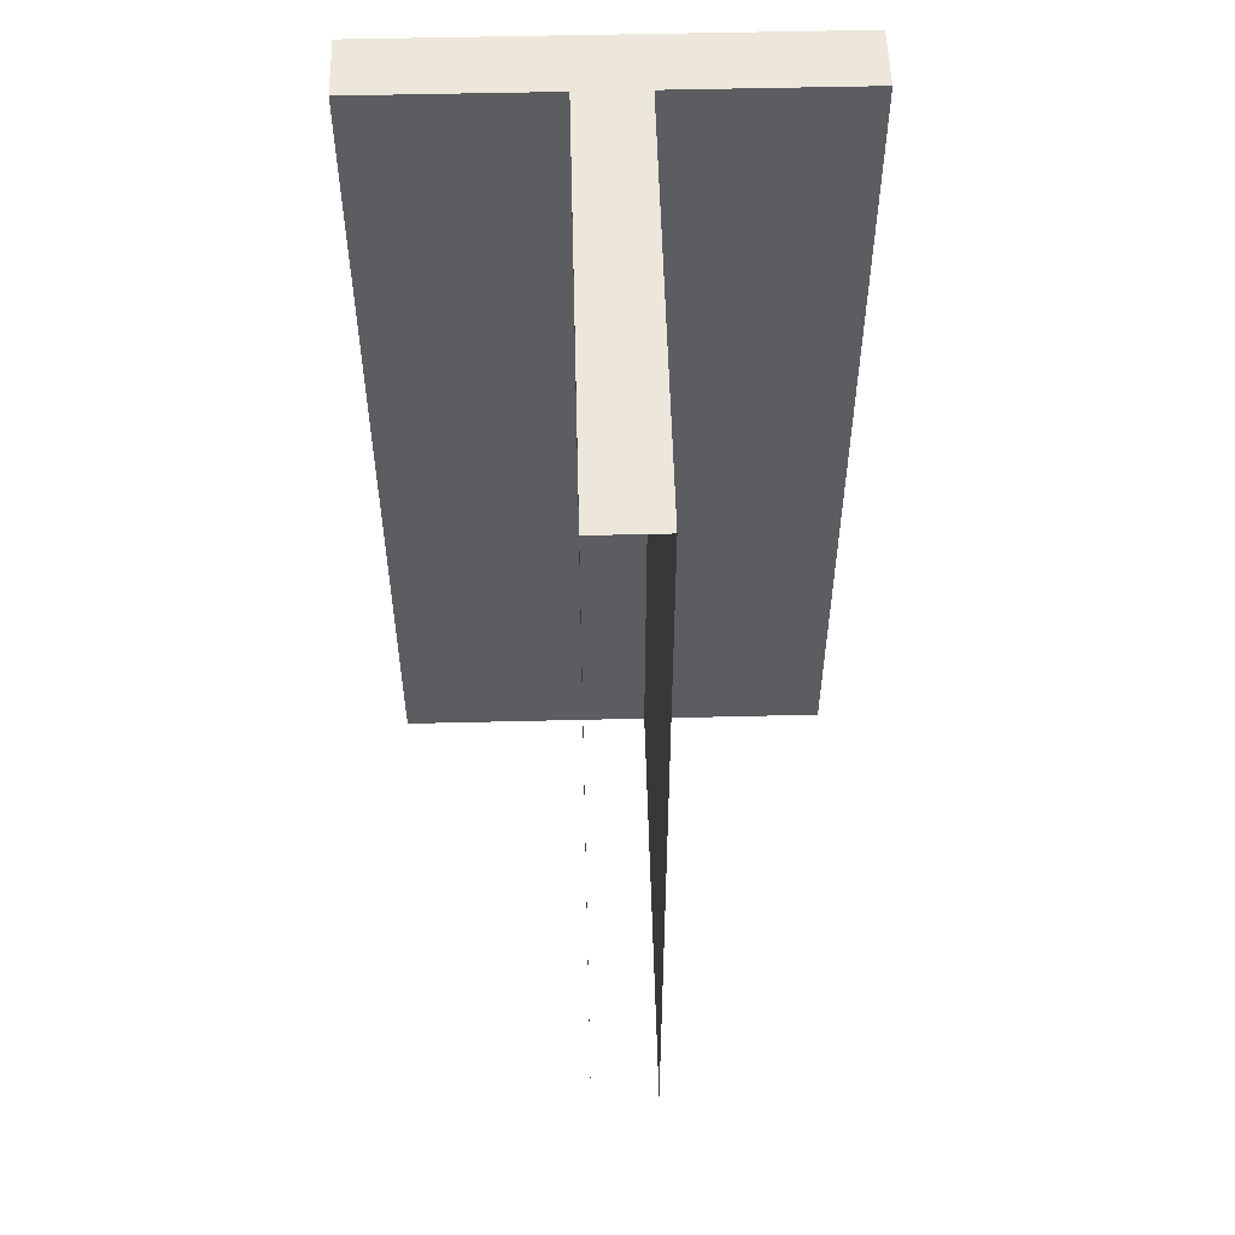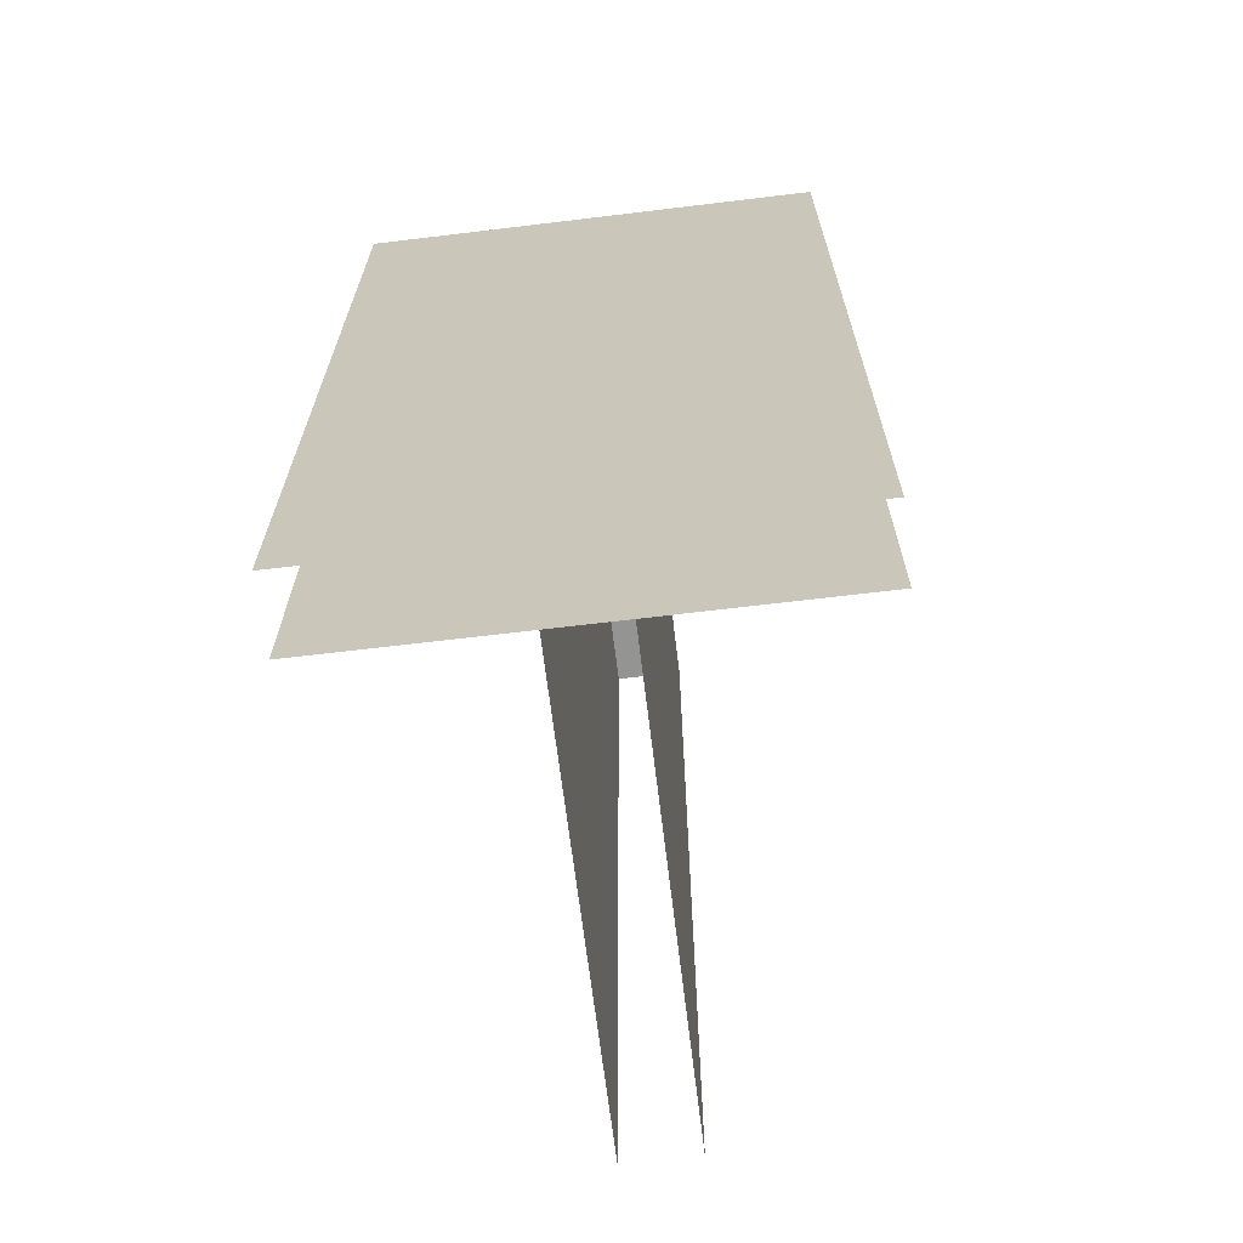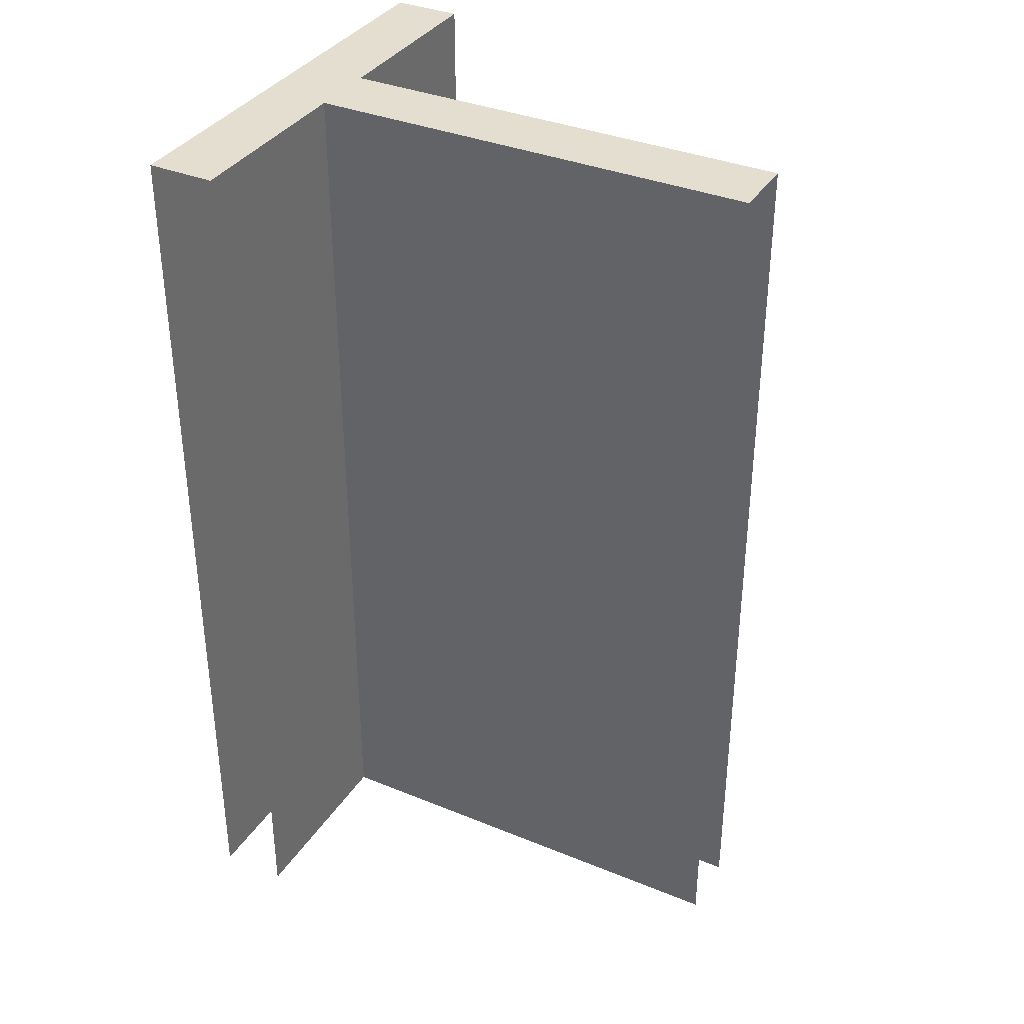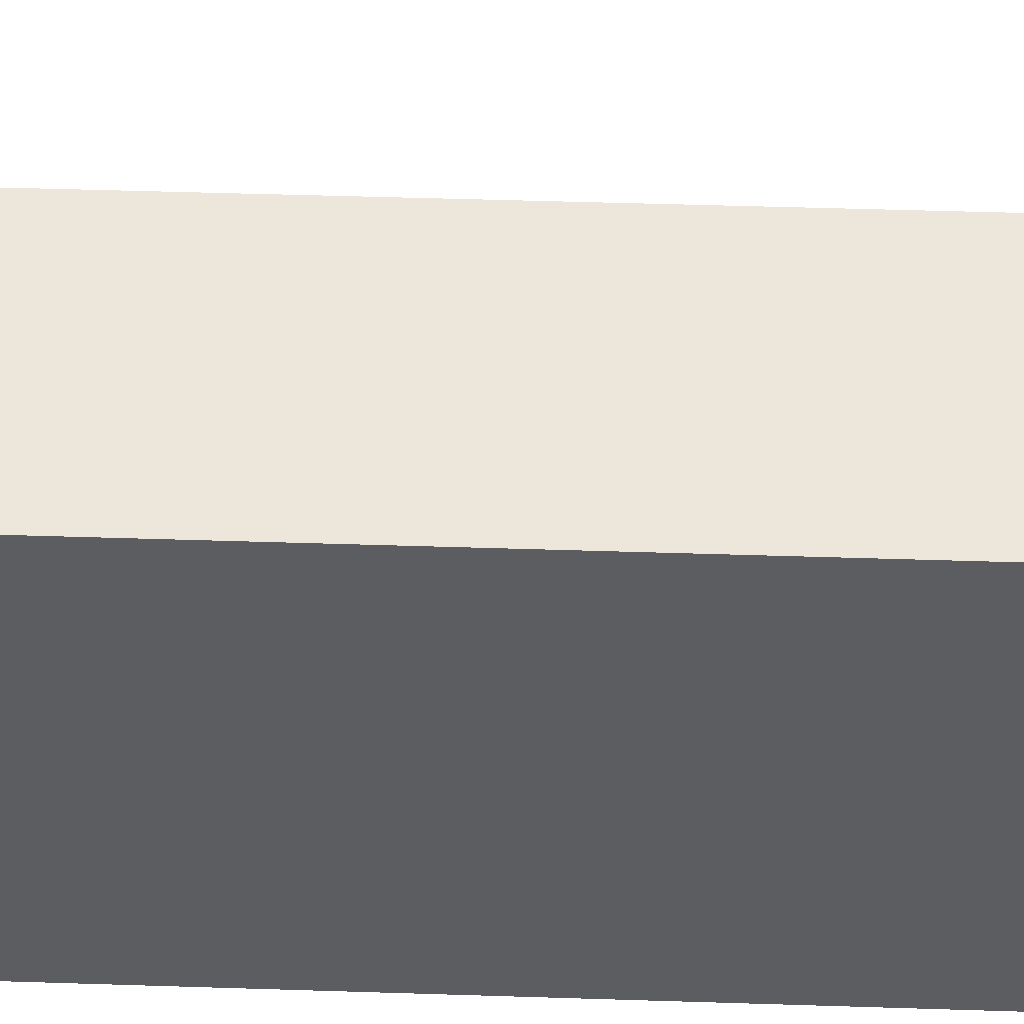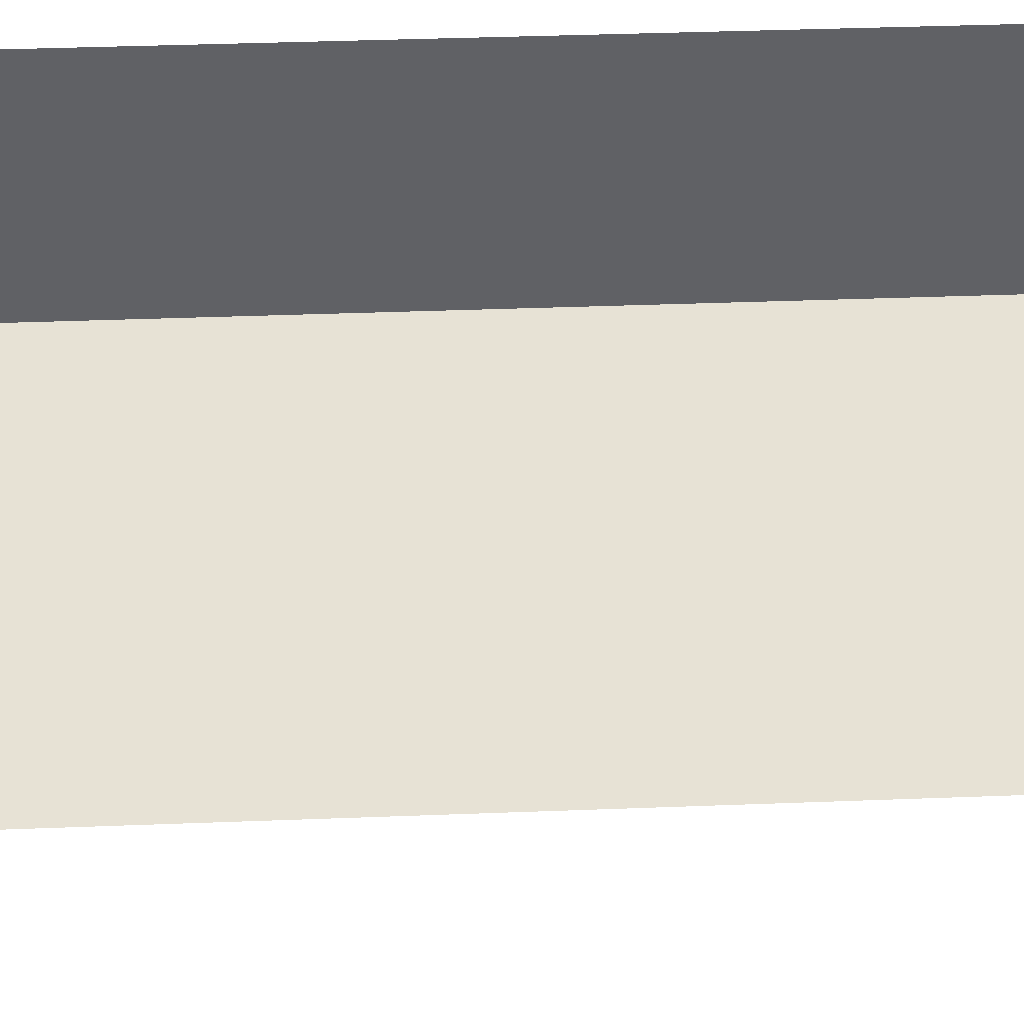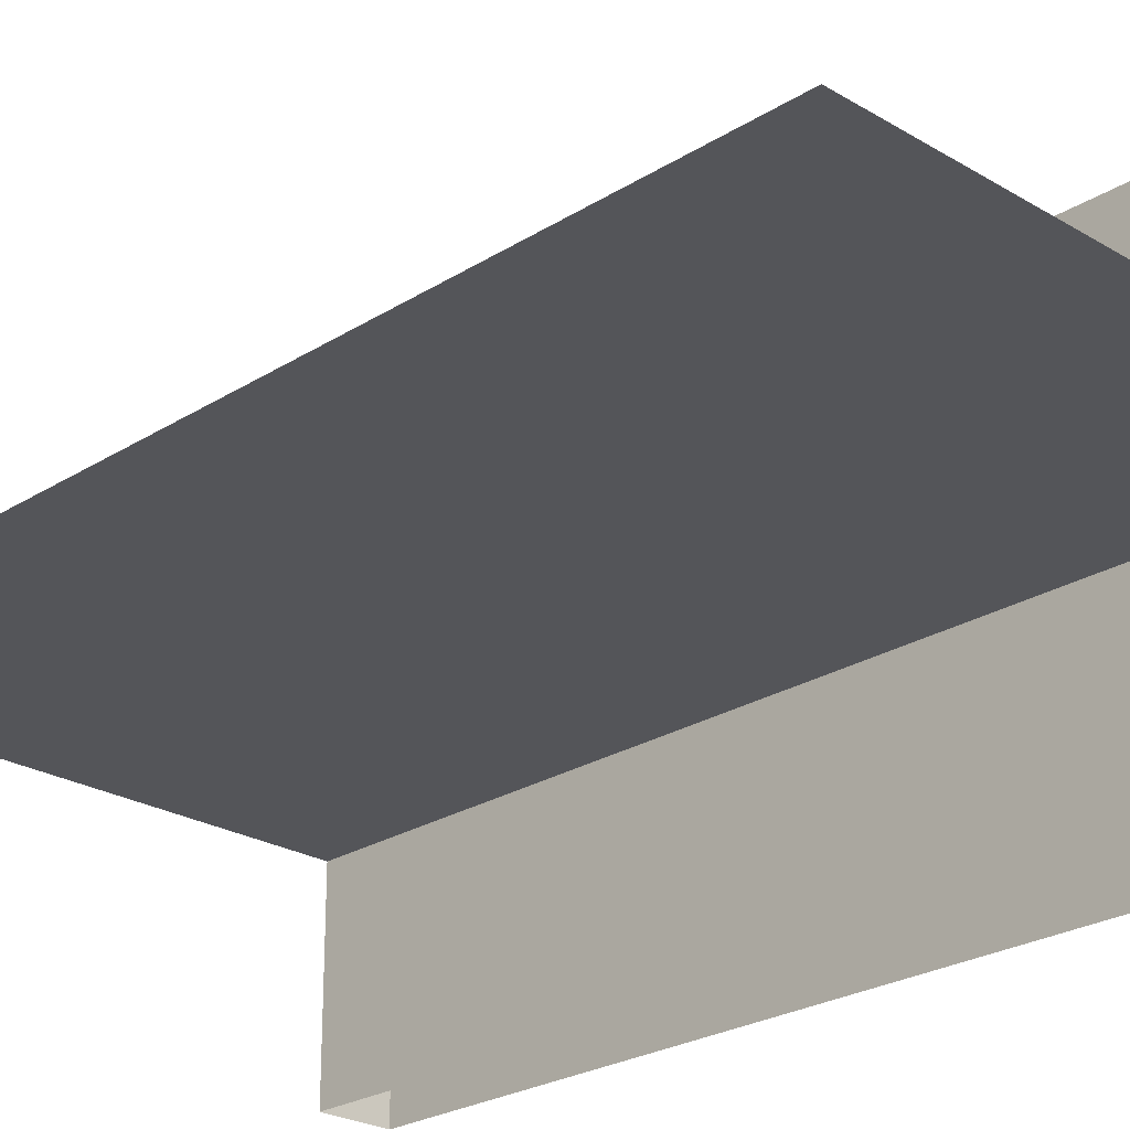
<metadata>
{"format":"obj","ext":"obj","renderer":"f3d","projection":"perspective","resolution":1024,"background":"white","views":[{"elev":53.8,"azim":-91.5,"up":"+Y"},{"elev":-66.9,"azim":96.9,"up":"+Y"},{"elev":35.8,"azim":-151.7,"up":"+Y"},{"elev":53.9,"azim":91.9,"up":"+Z"},{"elev":40.1,"azim":-92.7,"up":"+Z"},{"elev":-24.8,"azim":-44.3,"up":"+Z"}]}
</metadata>
<code>
v  -6.107 78.74 37.32
v  -6.107 78.74 31.42
v  -45.48 78.74 31.42
v  -45.48 78.74 37.32
v  -45.48 -0 37.32
v  -6.107 -0 37.32
v  -6.107 -0 31.42
v  -45.48 -0 31.42
v  -0.2018 78.74 14.63
v  -6.107 78.74 14.63
v  -6.107 78.74 54
v  -0.2018 78.74 54
v  -0.2018 0 54
v  -0.2018 0 14.63
v  -6.107 0 14.63
v  -6.107 0 54
g Box002
f 1 2 3 4
f 1 4 5 6
f 3 2 7 8
f 9 10 11 12
f 9 12 13 14
f 11 10 15 16

</code>
